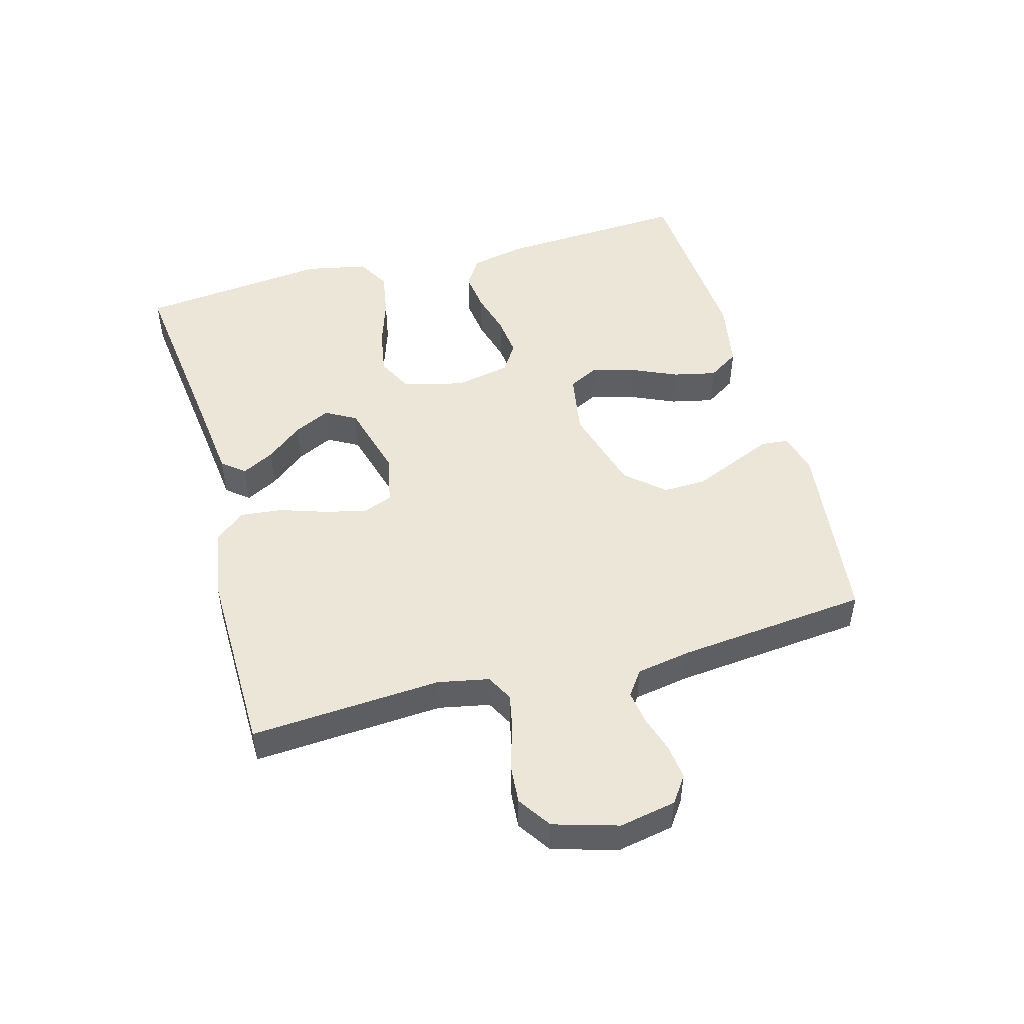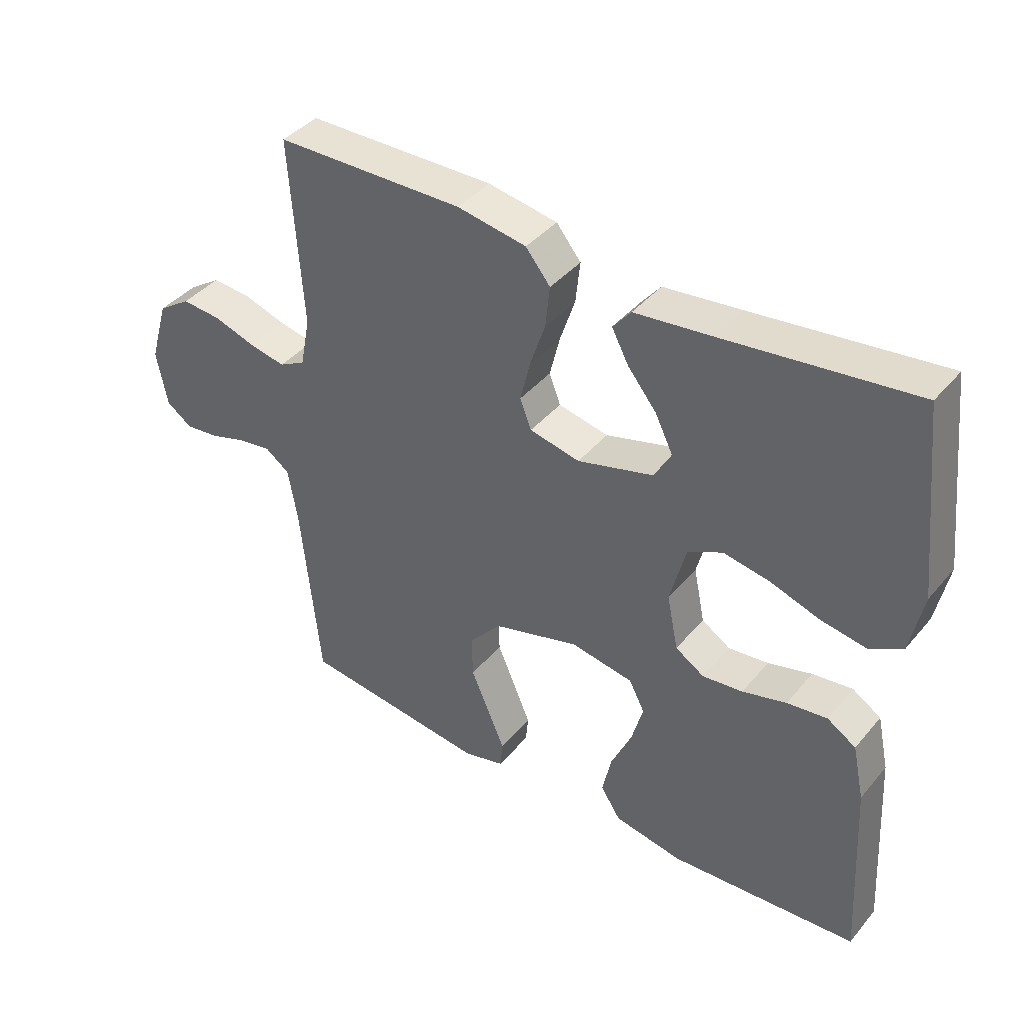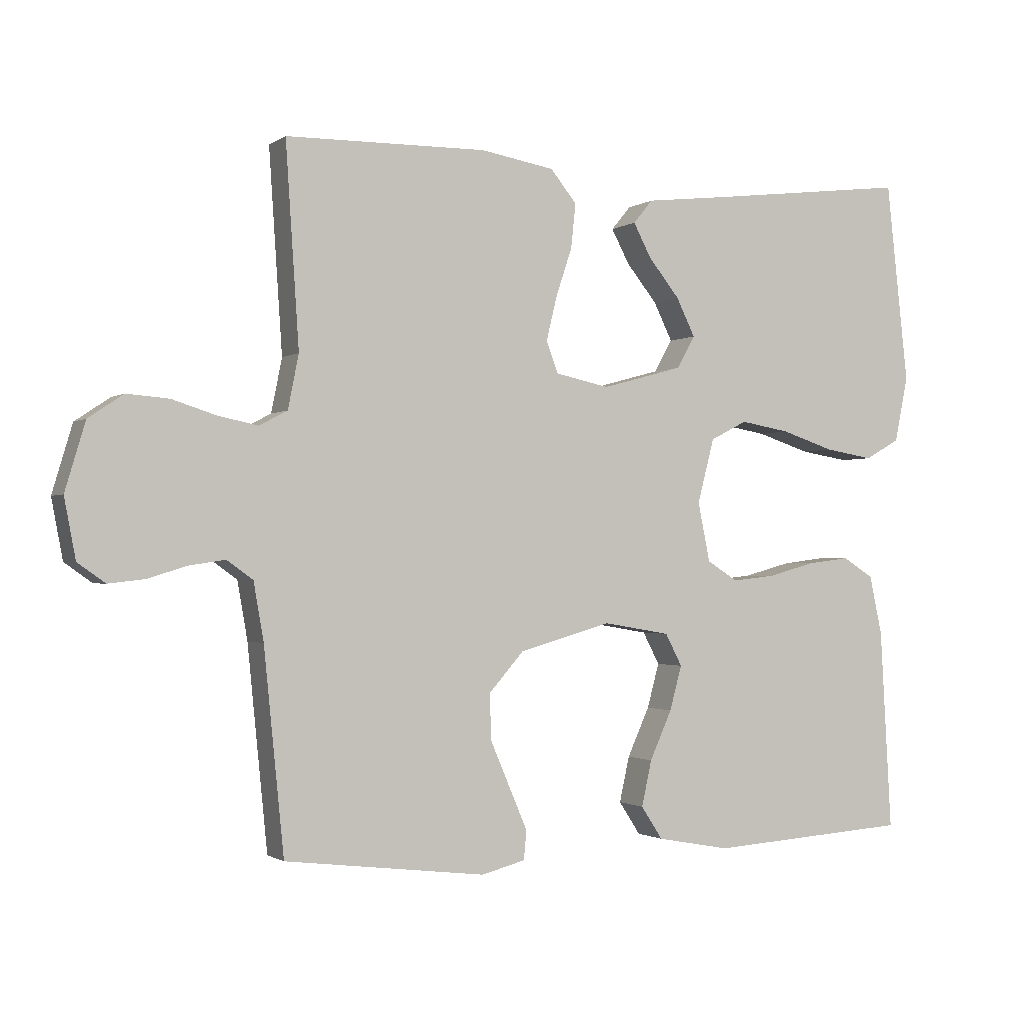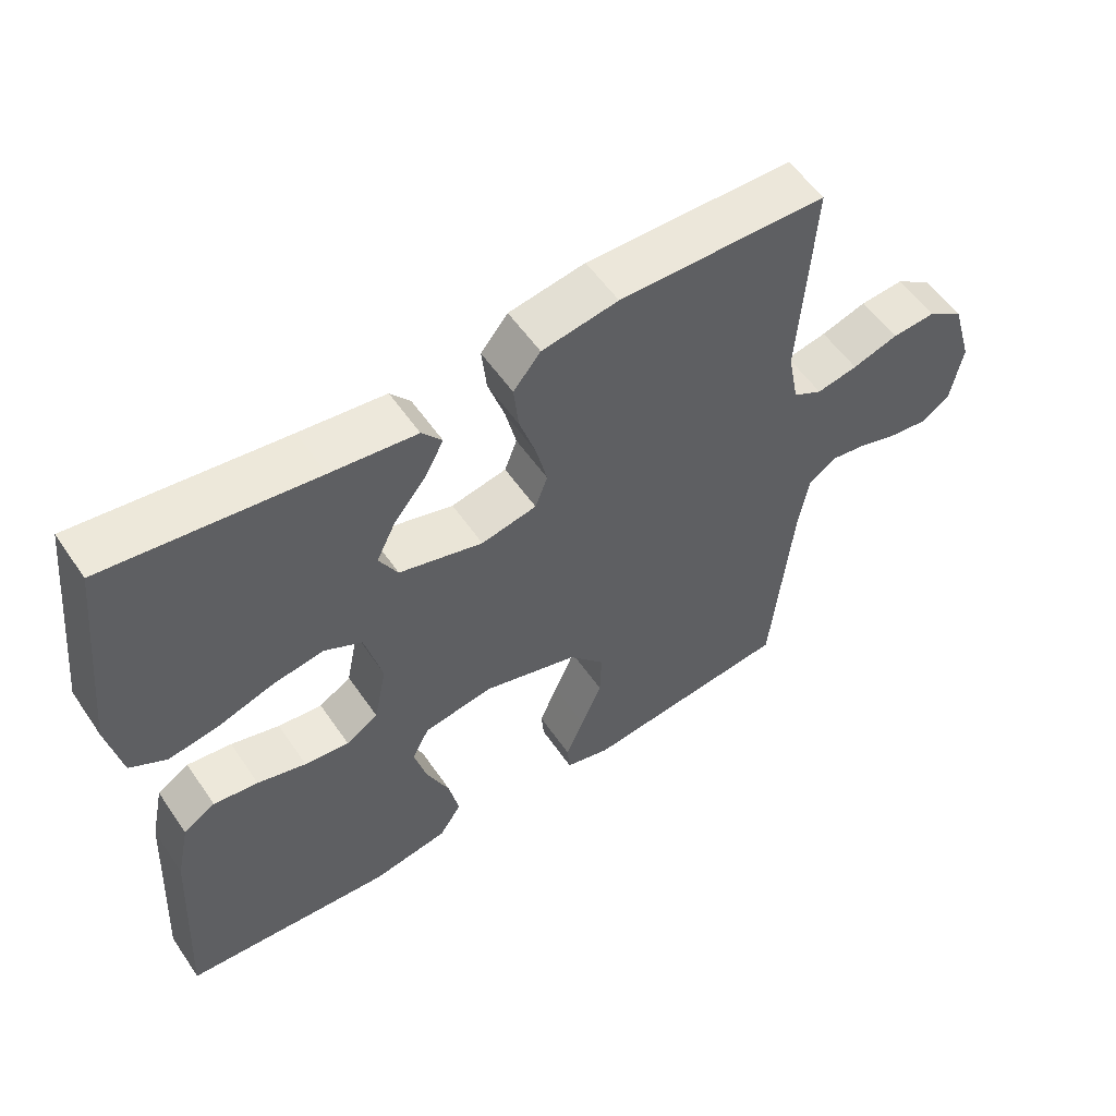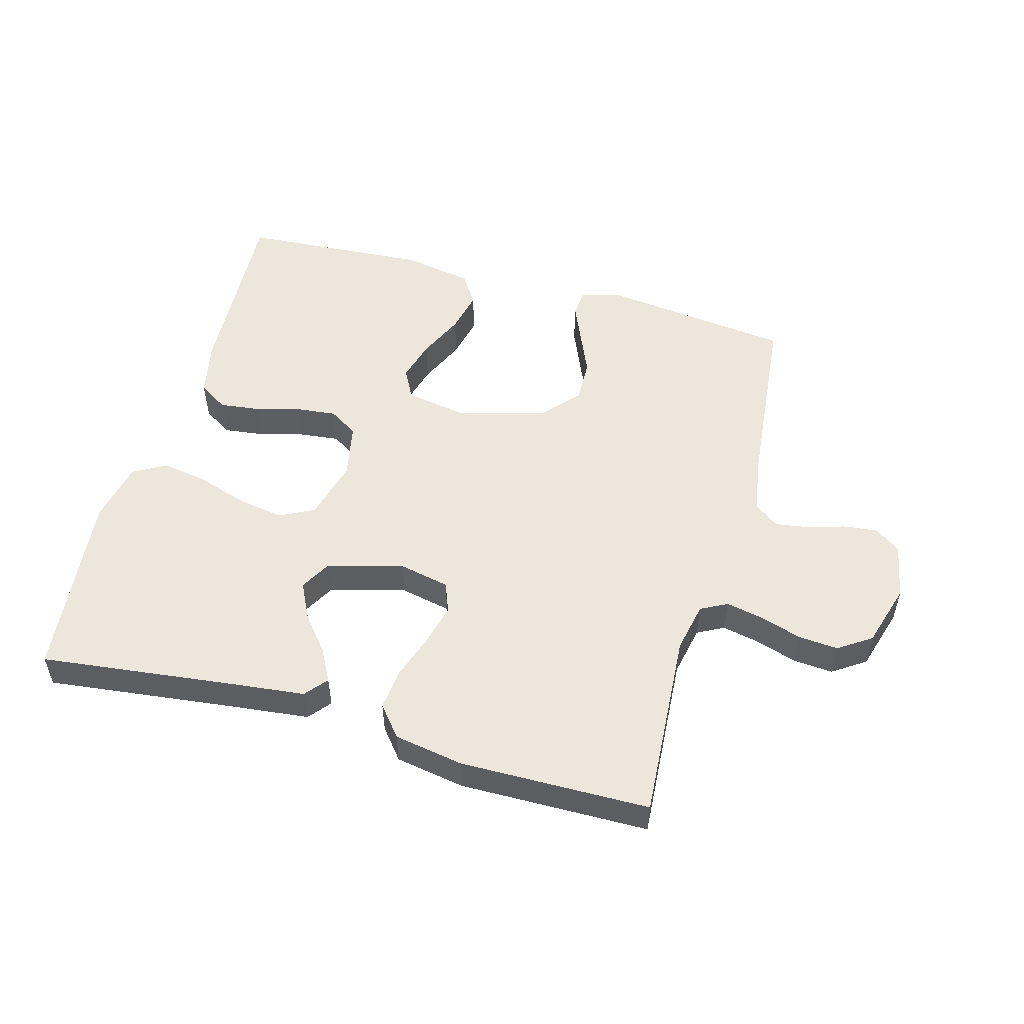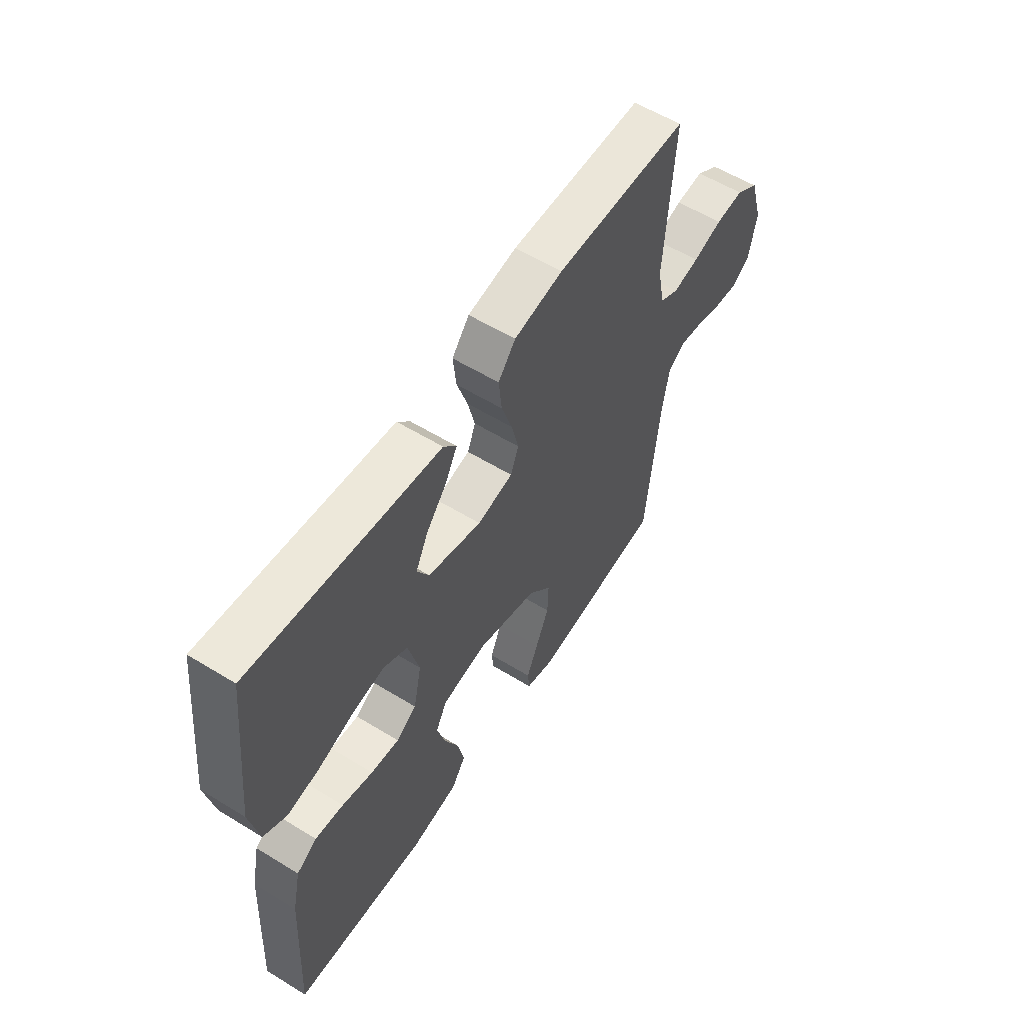
<metadata>
{"format":"obj","ext":"obj","renderer":"f3d","projection":"perspective","resolution":1024,"background":"white","views":[{"elev":48.9,"azim":74.6,"up":"+Y"},{"elev":40.5,"azim":-144.1,"up":"+Z"},{"elev":-1.3,"azim":154.8,"up":"+Z"},{"elev":55.3,"azim":-33.8,"up":"+Z"},{"elev":52.5,"azim":15.6,"up":"+Y"},{"elev":57.7,"azim":-57.5,"up":"+Z"}]}
</metadata>
<code>
v -0.5 0.07 0.5
v -0.2 0.07 0.464
v -0.076 0.07 0.45
v -0.047 0.07 0.415
v -0.074 0.07 0.364
v -0.12 0.07 0.307
v -0.148 0.07 0.25
v -0.121 0.07 0.202
v 0 0.07 0.169
v 0.08 0.07 0.186
v 0.098 0.07 0.233
v 0.082 0.07 0.299
v 0.058 0.07 0.371
v 0.051 0.07 0.437
v 0.09 0.07 0.485
v 0.2 0.07 0.504
v 0.5 0.07 0.5
v 0.48 0.07 0.2
v 0.496 0.07 0.12
v 0.538 0.07 0.098
v 0.597 0.07 0.11
v 0.663 0.07 0.131
v 0.726 0.07 0.136
v 0.778 0.07 0.101
v 0.808 0.07 0
v 0.791 0.07 -0.089
v 0.75 0.07 -0.118
v 0.696 0.07 -0.112
v 0.638 0.07 -0.094
v 0.584 0.07 -0.086
v 0.545 0.07 -0.114
v 0.53 0.07 -0.2
v 0.5 0.07 -0.5
v 0.2 0.07 -0.536
v 0.135 0.07 -0.519
v 0.131 0.07 -0.476
v 0.157 0.07 -0.415
v 0.187 0.07 -0.345
v 0.189 0.07 -0.277
v 0.137 0.07 -0.218
v 0 0.07 -0.179
v -0.1 0.07 -0.196
v -0.125 0.07 -0.244
v -0.107 0.07 -0.31
v -0.074 0.07 -0.383
v -0.059 0.07 -0.451
v -0.091 0.07 -0.5
v -0.2 0.07 -0.52
v -0.5 0.07 -0.5
v -0.483 0.07 -0.2
v -0.464 0.07 -0.112
v -0.418 0.07 -0.083
v -0.354 0.07 -0.091
v -0.284 0.07 -0.11
v -0.22 0.07 -0.117
v -0.174 0.07 -0.088
v -0.156 0.07 0
v -0.181 0.07 0.096
v -0.236 0.07 0.124
v -0.31 0.07 0.111
v -0.389 0.07 0.085
v -0.461 0.07 0.073
v -0.513 0.07 0.102
v -0.533 0.07 0.2
v -0.5 0 0.5
v -0.2 0 0.464
v -0.076 0 0.45
v -0.047 0 0.415
v -0.074 0 0.364
v -0.12 0 0.307
v -0.148 0 0.25
v -0.121 0 0.202
v 0 0 0.169
v 0.08 0 0.186
v 0.098 0 0.233
v 0.082 0 0.299
v 0.058 0 0.371
v 0.051 0 0.437
v 0.09 0 0.485
v 0.2 0 0.504
v 0.5 0 0.5
v 0.48 0 0.2
v 0.496 0 0.12
v 0.538 0 0.098
v 0.597 0 0.11
v 0.663 0 0.131
v 0.726 0 0.136
v 0.778 0 0.101
v 0.808 0 0
v 0.791 0 -0.089
v 0.75 0 -0.118
v 0.696 0 -0.112
v 0.638 0 -0.094
v 0.584 0 -0.086
v 0.545 0 -0.114
v 0.53 0 -0.2
v 0.5 0 -0.5
v 0.2 0 -0.536
v 0.135 0 -0.519
v 0.131 0 -0.476
v 0.157 0 -0.415
v 0.187 0 -0.345
v 0.189 0 -0.277
v 0.137 0 -0.218
v 0 0 -0.179
v -0.1 0 -0.196
v -0.125 0 -0.244
v -0.107 0 -0.31
v -0.074 0 -0.383
v -0.059 0 -0.451
v -0.091 0 -0.5
v -0.2 0 -0.52
v -0.5 0 -0.5
v -0.483 0 -0.2
v -0.464 0 -0.112
v -0.418 0 -0.083
v -0.354 0 -0.091
v -0.284 0 -0.11
v -0.22 0 -0.117
v -0.174 0 -0.088
v -0.156 0 0
v -0.181 0 0.096
v -0.236 0 0.124
v -0.31 0 0.111
v -0.389 0 0.085
v -0.461 0 0.073
v -0.513 0 0.102
v -0.533 0 0.2
f 63 64 1 2
f 60 61 62 63
f 59 60 63 2
f 58 59 2
f 57 58 2
f 51 52 53 54
f 51 54 55
f 50 51 55
f 49 50 55
f 48 49 55 56
f 44 45 46 47
f 43 44 47 48
f 35 36 37 38
f 33 34 35 38
f 32 33 38 39
f 31 32 39 40
f 26 27 28 29
f 26 29 30
f 25 26 30
f 24 25 30
f 21 22 23 24
f 20 21 24 30
f 19 20 30 31
f 15 16 17 18
f 15 18 19
f 12 13 14 15
f 11 12 15 19
f 10 11 19 31
f 3 4 5 6
f 3 6 7
f 2 3 7
f 57 2 7
f 43 48 56 57
f 42 43 57 7
f 41 42 7 8
f 40 41 8 9
f 9 10 31 40
f 66 65 128 127
f 127 126 125 124
f 66 127 124 123
f 66 123 122
f 66 122 121
f 118 117 116 115
f 119 118 115
f 119 115 114
f 119 114 113
f 120 119 113 112
f 111 110 109 108
f 112 111 108 107
f 102 101 100 99
f 102 99 98 97
f 103 102 97 96
f 104 103 96 95
f 93 92 91 90
f 94 93 90
f 94 90 89
f 94 89 88
f 88 87 86 85
f 94 88 85 84
f 95 94 84 83
f 82 81 80 79
f 83 82 79
f 79 78 77 76
f 83 79 76 75
f 95 83 75 74
f 70 69 68 67
f 71 70 67
f 71 67 66
f 71 66 121
f 121 120 112 107
f 71 121 107 106
f 72 71 106 105
f 73 72 105 104
f 104 95 74 73
f 1 65 66 2
f 2 66 67 3
f 3 67 68 4
f 4 68 69 5
f 5 69 70 6
f 6 70 71 7
f 7 71 72 8
f 8 72 73 9
f 9 73 74 10
f 10 74 75 11
f 11 75 76 12
f 12 76 77 13
f 13 77 78 14
f 14 78 79 15
f 15 79 80 16
f 16 80 81 17
f 17 81 82 18
f 18 82 83 19
f 19 83 84 20
f 20 84 85 21
f 21 85 86 22
f 22 86 87 23
f 23 87 88 24
f 24 88 89 25
f 25 89 90 26
f 26 90 91 27
f 27 91 92 28
f 28 92 93 29
f 29 93 94 30
f 30 94 95 31
f 31 95 96 32
f 32 96 97 33
f 33 97 98 34
f 34 98 99 35
f 35 99 100 36
f 36 100 101 37
f 37 101 102 38
f 38 102 103 39
f 39 103 104 40
f 40 104 105 41
f 41 105 106 42
f 42 106 107 43
f 43 107 108 44
f 44 108 109 45
f 45 109 110 46
f 46 110 111 47
f 47 111 112 48
f 48 112 113 49
f 49 113 114 50
f 50 114 115 51
f 51 115 116 52
f 52 116 117 53
f 53 117 118 54
f 54 118 119 55
f 55 119 120 56
f 56 120 121 57
f 57 121 122 58
f 58 122 123 59
f 59 123 124 60
f 60 124 125 61
f 61 125 126 62
f 62 126 127 63
f 63 127 128 64
f 64 128 65 1

</code>
